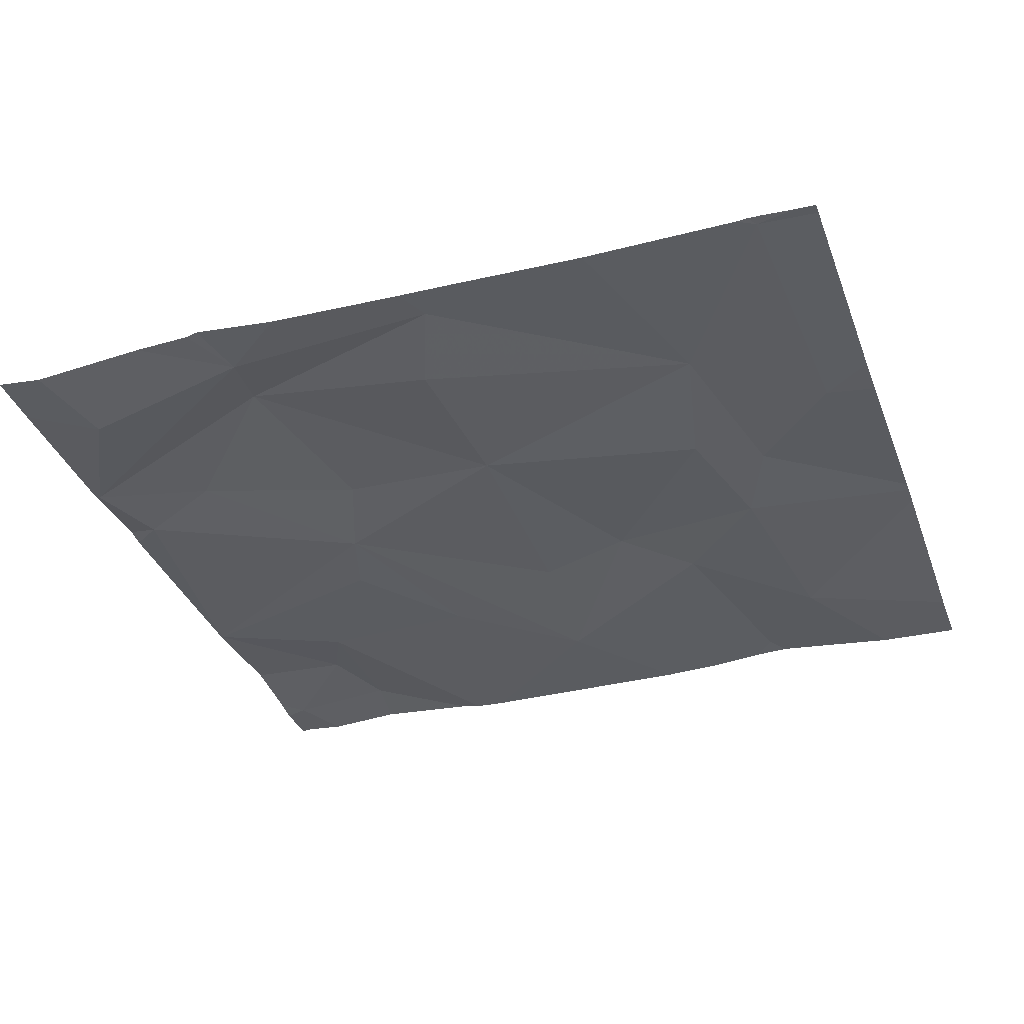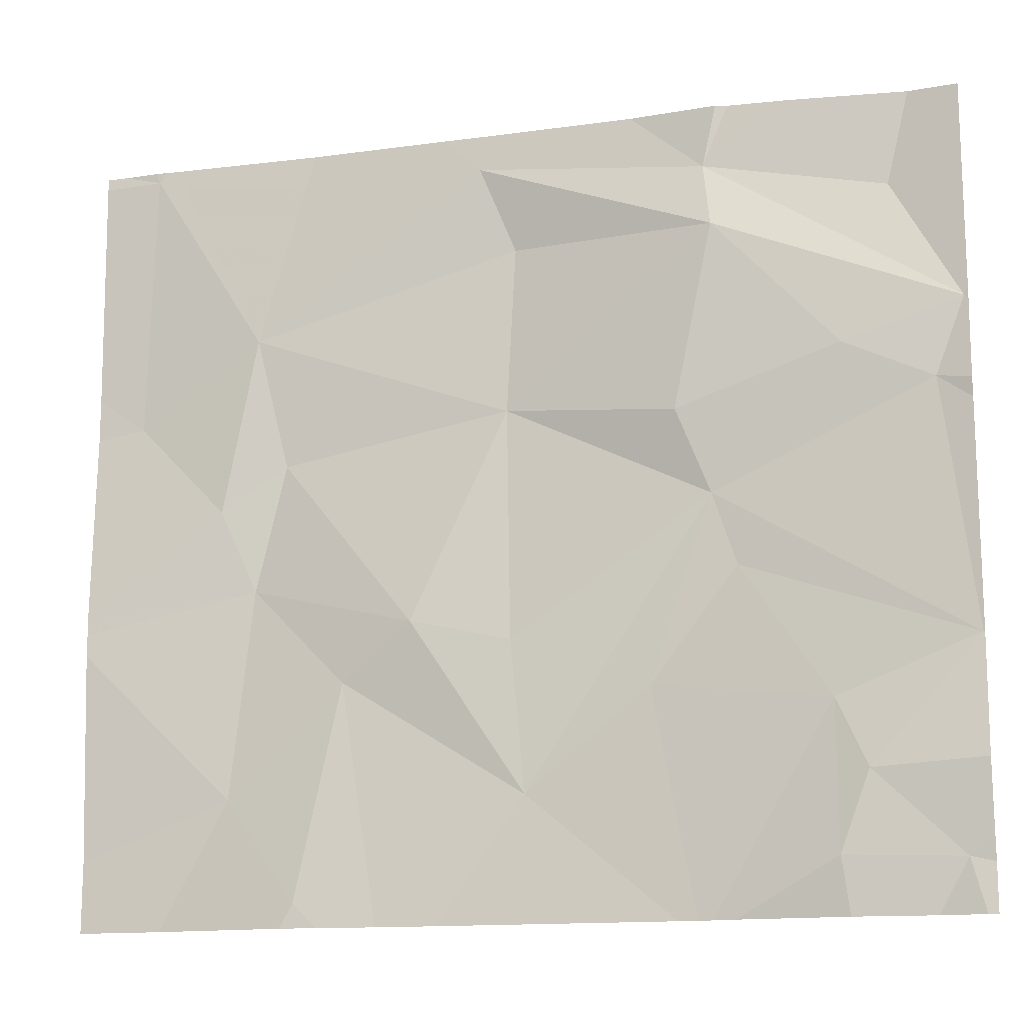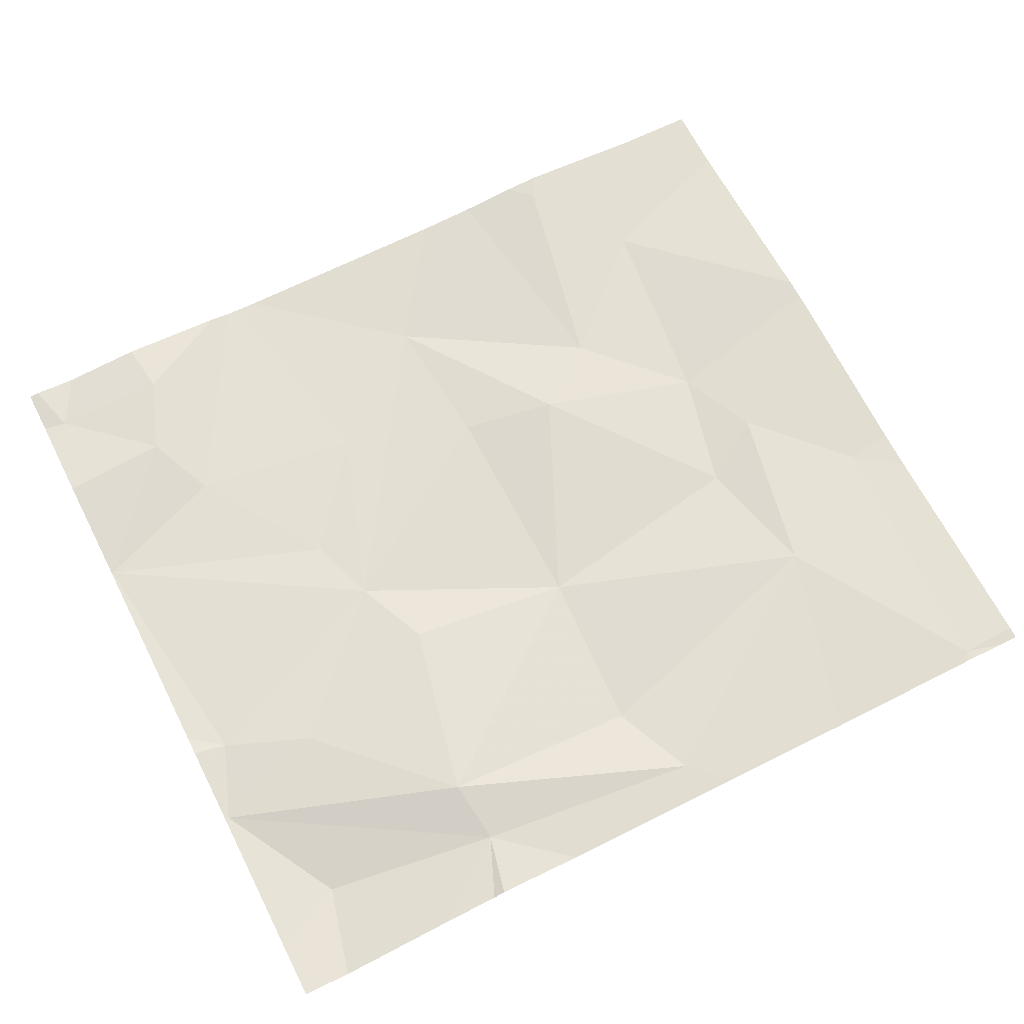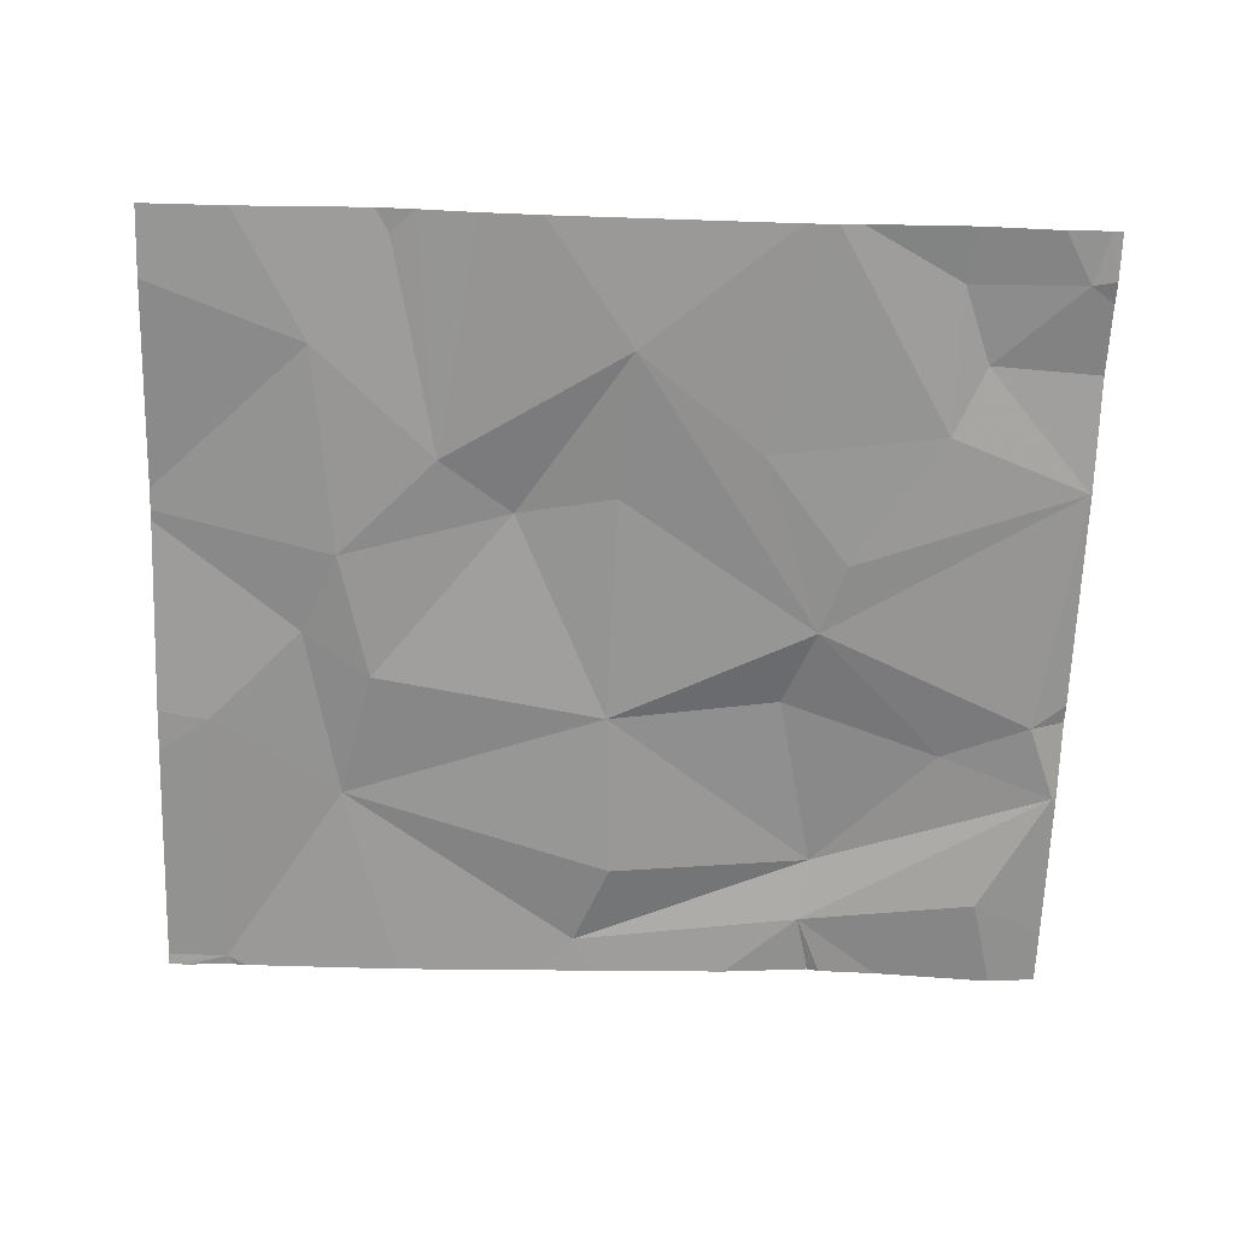
<metadata>
{"format":"obj","ext":"obj","renderer":"f3d","projection":"perspective","resolution":1024,"background":"white","views":[{"elev":-35.3,"azim":-160.5,"up":"+Z"},{"elev":-14.2,"azim":14.6,"up":"+Y"},{"elev":67.8,"azim":153.0,"up":"+Z"},{"elev":-67.5,"azim":-2.0,"up":"+Z"}]}
</metadata>
<code>
v -148.3 204.7 483.4
v -148.3 204.7 483.4
v -148.3 204.7 483.4
v -148.2 205.3 483.4
v -148.1 204.7 483.4
v -148.3 204.8 483.4
v -148.3 204.9 483.4
v -148.1 204.8 483.4
v -148.2 205 483.4
v -148.3 205 483.4
v -148.3 205.3 483.4
v -148.3 204.4 483.4
v -148.1 204.5 483.4
v -147.8 205.3 483.4
v -147.6 204.6 483.4
v -148.3 205.3 483.4
v -147.7 204.5 483.4
v -148.3 205.3 483.4
v -147.4 204.6 483.4
v -147.4 205.3 483.4
v -147.4 204.4 483.4
v -147.2 204.4 483.4
v -147.8 205.3 483.4
v -148.2 205.3 483.4
v -148 204.4 483.4
v -147.3 204.5 483.4
v -147.3 204.3 483.4
v -148 204.3 483.4
v -148 204.6 483.4
v -147.4 204.3 483.4
v -147.5 204.3 483.4
v -148.2 204.3 483.4
v -147.5 204.9 483.4
v -147.5 204.8 483.4
v -147.8 204.9 483.4
v -147.8 205.3 483.4
v -147.6 204.3 483.4
v -148.1 205.1 483.4
v -147.7 205.1 483.4
v -147.5 205.1 483.4
v -147.2 204.6 483.4
v -147.3 205.2 483.4
v -147.5 205.2 483.4
v -147.2 204.9 483.4
v -147.2 205 483.4
v -147.5 204.3 483.4
v -148.2 204.3 483.4
v -147.3 205 483.4
v -148.3 204.3 483.4
v -148 204.9 483.4
v -147.5 204.7 483.4
v -147.7 204.7 483.4
v -147.9 204.7 483.4
v -147.2 204.4 483.4
v -148.2 205.3 483.4
v -147.3 205.3 483.4
v -147.2 204.5 483.4
v -147.2 204.4 483.4
v -147.2 204.6 483.4
v -147.2 205 483.4
v -147.2 204.9 483.4
v -147.2 205.2 483.4
v -147.2 205 483.4
v -147.2 204.6 483.4
v -147.2 204.9 483.4
v -147.2 204.7 483.4
v -147.2 204.6 483.4
v -147.2 205 483.4
v -148 204.3 483.4
v -148.1 204.3 483.4
v -147.8 204.3 483.4
v -147.5 204.3 483.4
v -147.9 204.3 483.4
v -147.2 204.3 483.4
v -147.2 204.3 483.4
v -148.2 205.3 483.4
v -148 205.3 483.4
v -147.5 205.3 483.4
v -147.5 205.3 483.4
v -147.6 205.3 483.4
v -147.2 205.3 483.4
v -147.2 205.3 483.4
f 2 5 3
f 3 8 6
f 6 9 7
f 16 4 18
f 10 9 4
f 7 9 10
f 1 13 5
f 12 13 1
f 79 43 78
f 15 17 37
f 47 12 49
f 19 15 31
f 22 21 30
f 78 43 20
f 77 38 14
f 26 19 21
f 26 21 22
f 21 19 46
f 71 17 29
f 76 4 38
f 71 29 73
f 57 22 58
f 69 13 70
f 29 25 28
f 13 25 29
f 34 33 35
f 36 38 39
f 38 9 8
f 39 35 40
f 41 26 57
f 20 42 56
f 60 44 61
f 56 62 81
f 40 33 48
f 56 42 62
f 36 39 40
f 8 5 50
f 8 9 6
f 50 35 38
f 70 13 32
f 45 48 44
f 76 38 77
f 48 45 40
f 34 48 33
f 69 25 13
f 41 51 19
f 65 41 66
f 43 40 45
f 51 34 15
f 41 44 34
f 28 25 69
f 34 51 41
f 15 19 51
f 19 26 41
f 52 34 35
f 40 43 36
f 23 43 80
f 33 40 35
f 45 42 43
f 62 45 68
f 35 53 52
f 5 8 3
f 38 35 39
f 38 8 50
f 1 5 2
f 13 29 5
f 10 4 11
f 44 48 34
f 50 5 53
f 50 53 35
f 17 53 29
f 17 52 53
f 17 34 52
f 17 15 34
f 38 36 14
f 29 53 5
f 38 4 9
f 54 22 74
f 20 43 42
f 27 22 30
f 23 36 43
f 30 21 72
f 57 26 22
f 58 22 54
f 59 41 57
f 46 19 31
f 60 45 44
f 14 36 23
f 18 4 55
f 61 44 65
f 31 15 37
f 62 42 45
f 63 45 60
f 37 17 71
f 64 41 59
f 16 11 4
f 65 44 41
f 66 41 67
f 32 13 47
f 47 13 12
f 67 41 64
f 68 45 63
f 24 4 76
f 72 21 46
f 73 29 28
f 74 22 27
f 55 4 24
f 75 54 74
f 80 43 79
f 81 62 82

</code>
